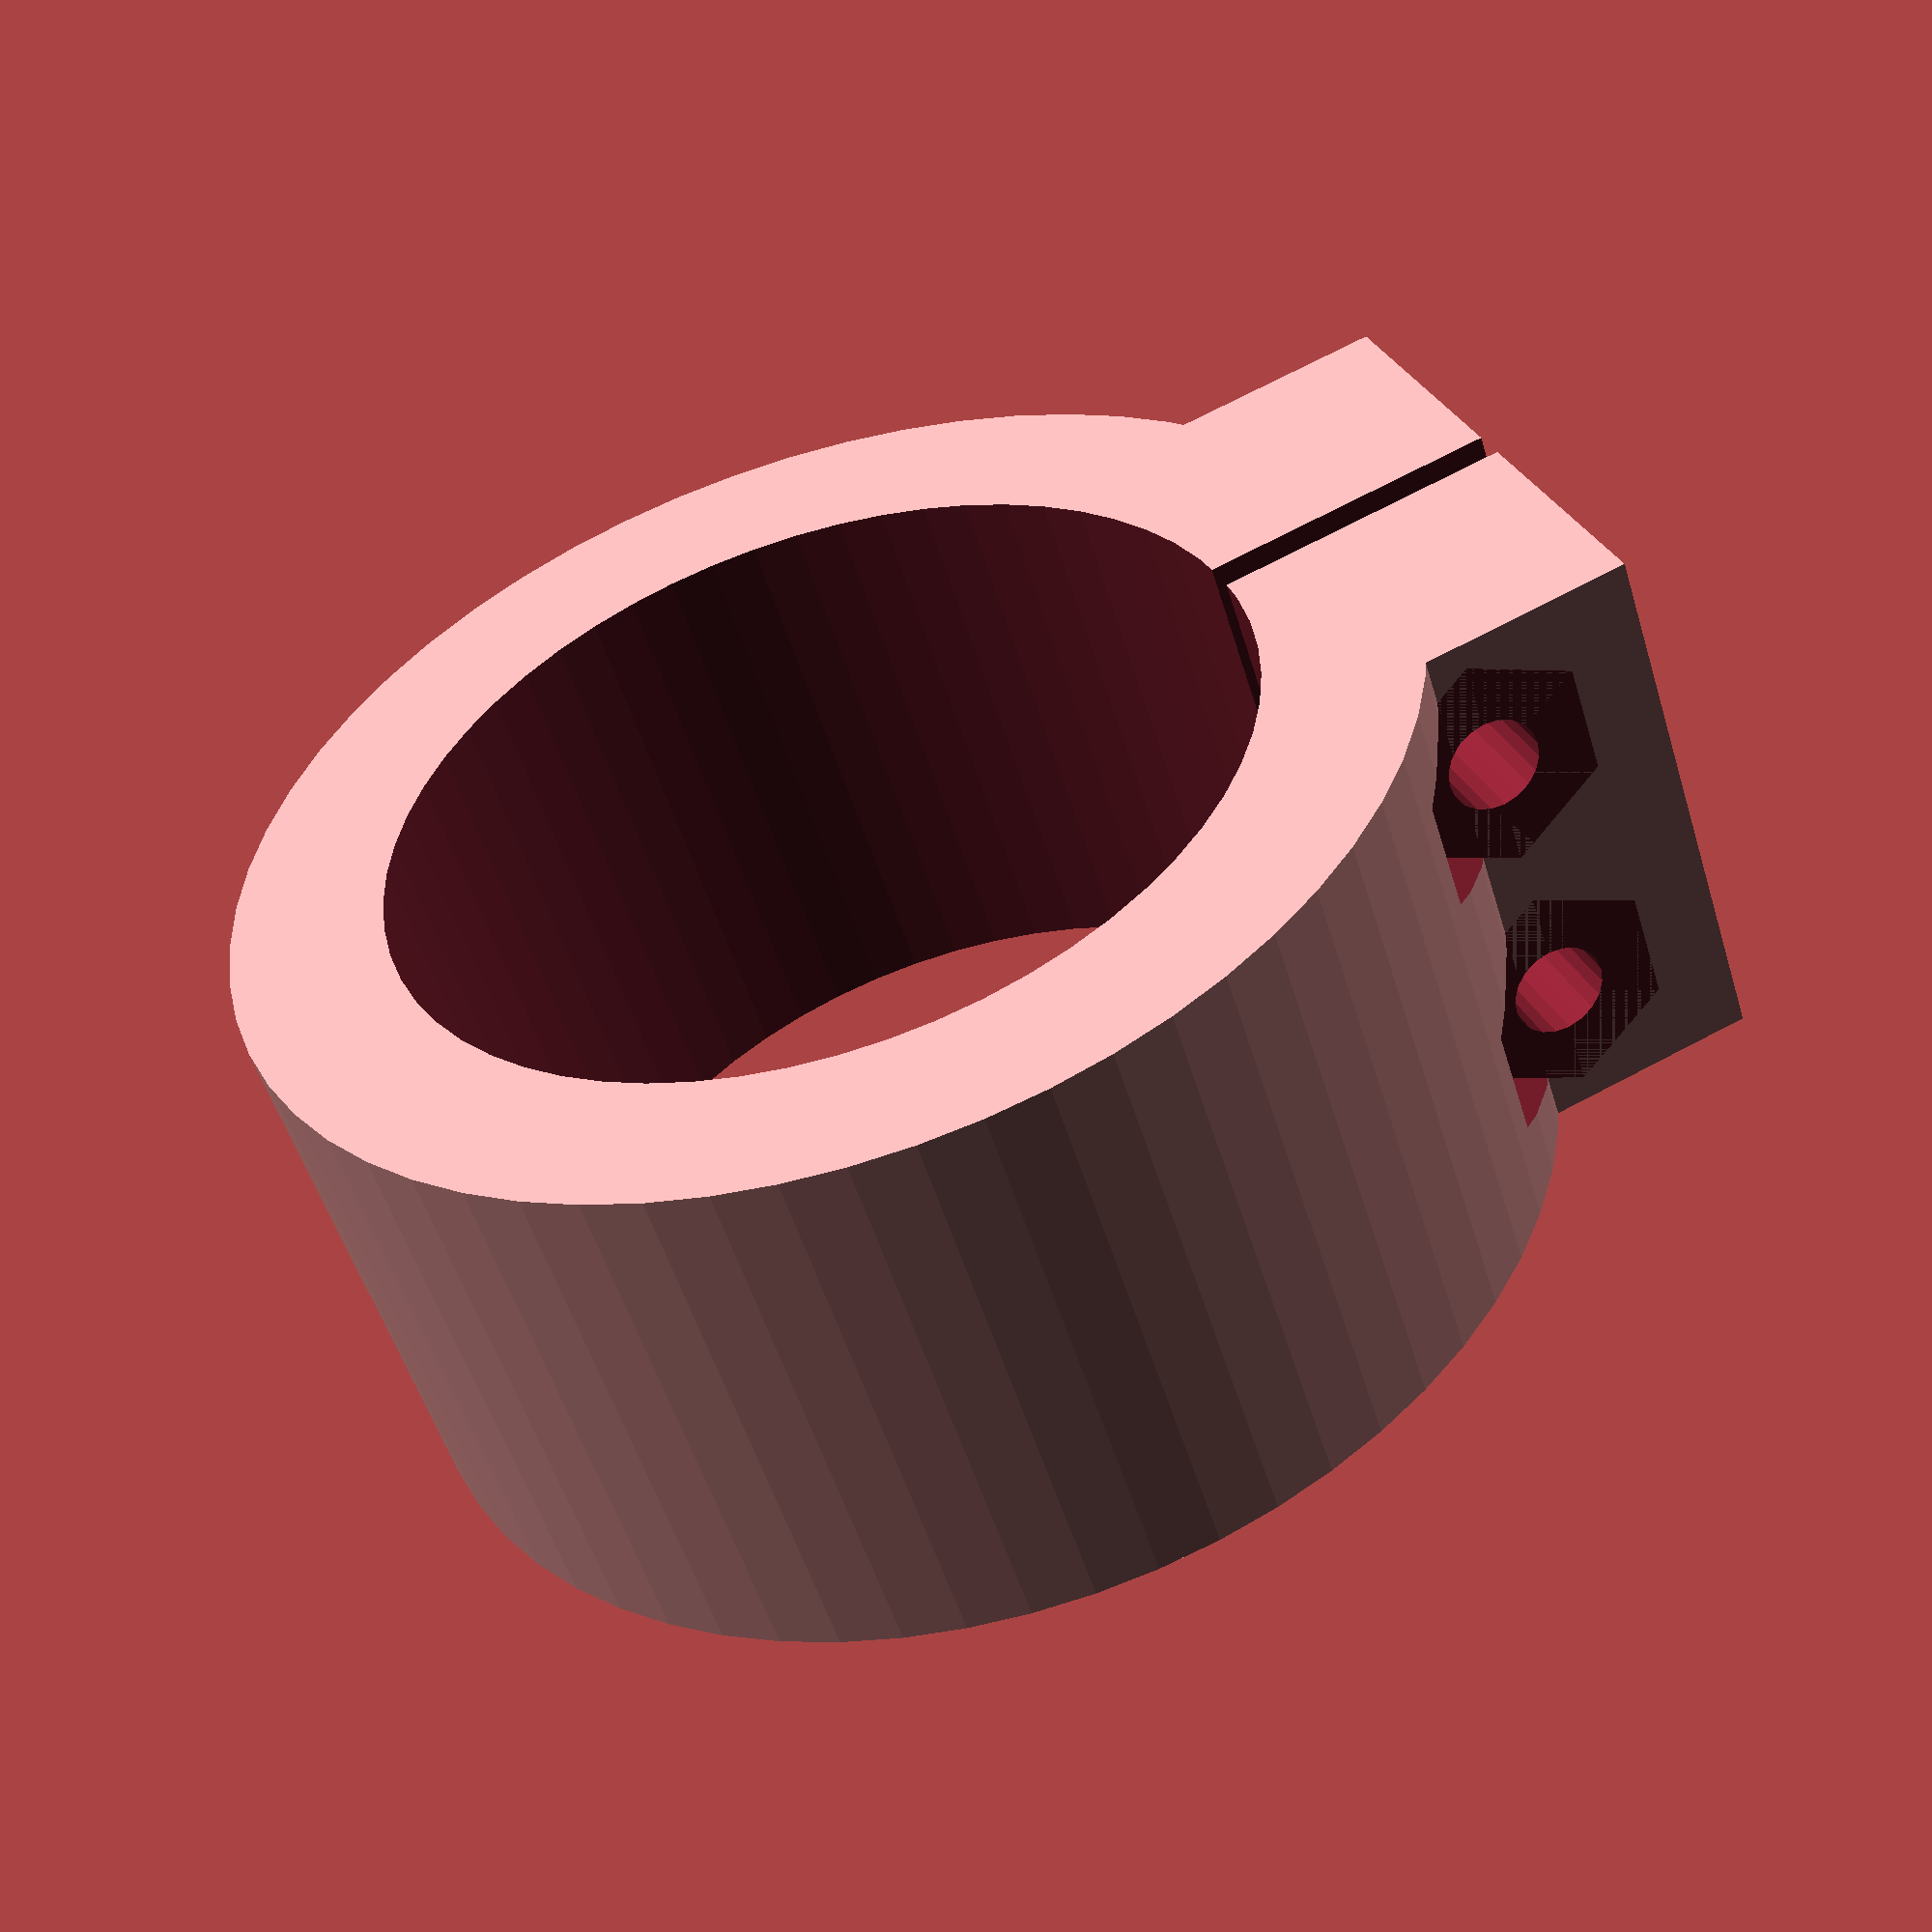
<openscad>
$fn=20;

difference(){
union(){
cylinder(d=34,h=16,$fn=60);
translate([-8,-21,0])cube(size=[16,8,16]);
}
translate([0,0,-1]) cylinder(d=25,h=22,$fn=60);
translate([-.5,-25,-1])cube(size=[1,20,22]);

translate ([-15,-16,4])rotate([0,90,0])
cylinder(d=2.7,h=100);
translate ([8,-16,4])rotate([0,90,0])
cylinder(d=5,h=100);
translate ([-18,-16,4])rotate([0,90,0])
cylinder(d=6.5,h=10,$fn=6);

translate ([-15,-16,12])rotate([0,90,0])
cylinder(d=2.7,h=100);
translate ([8,-16,12])rotate([0,90,0])
cylinder(d=5,h=100);
translate ([-18,-16,12])rotate([0,90,0])
cylinder(d=6.5,h=10,$fn=6);
}

</openscad>
<views>
elev=52.3 azim=247.8 roll=16.8 proj=p view=solid
</views>
